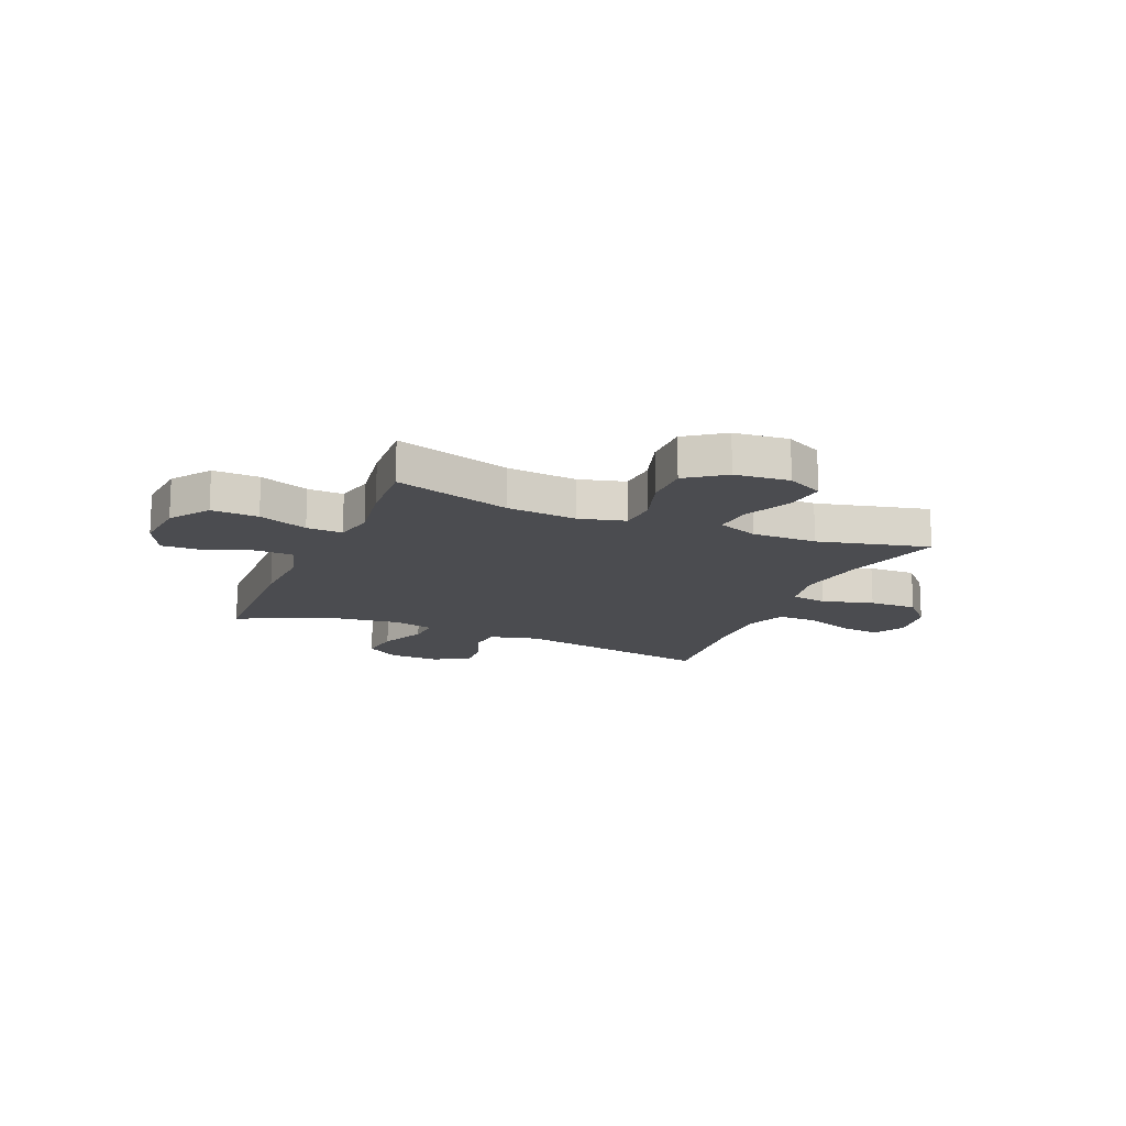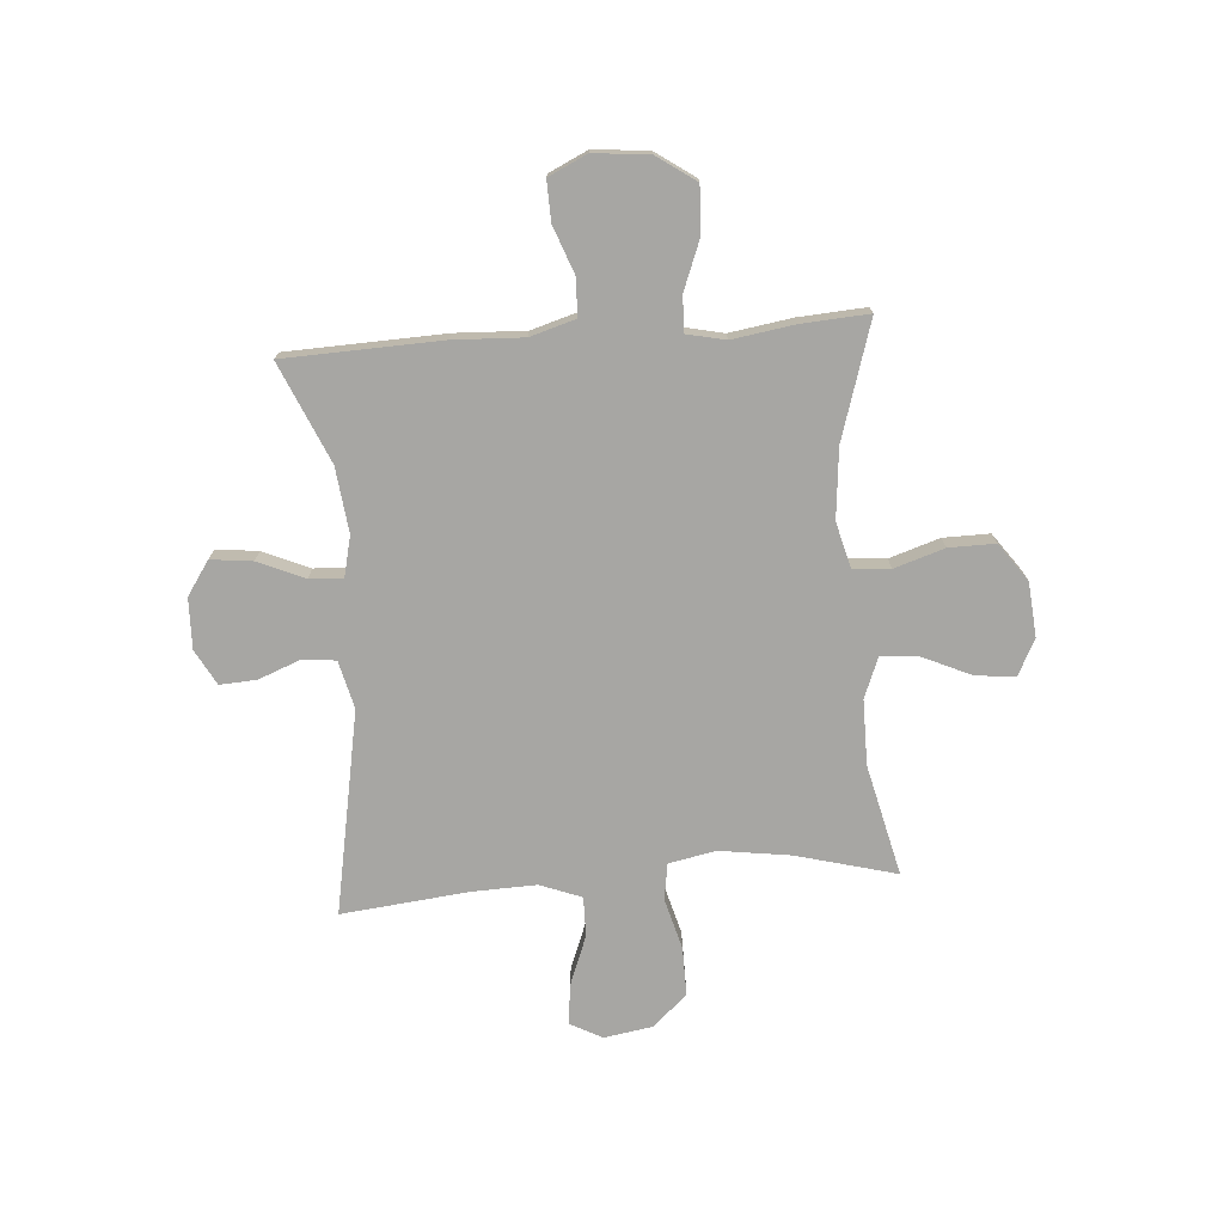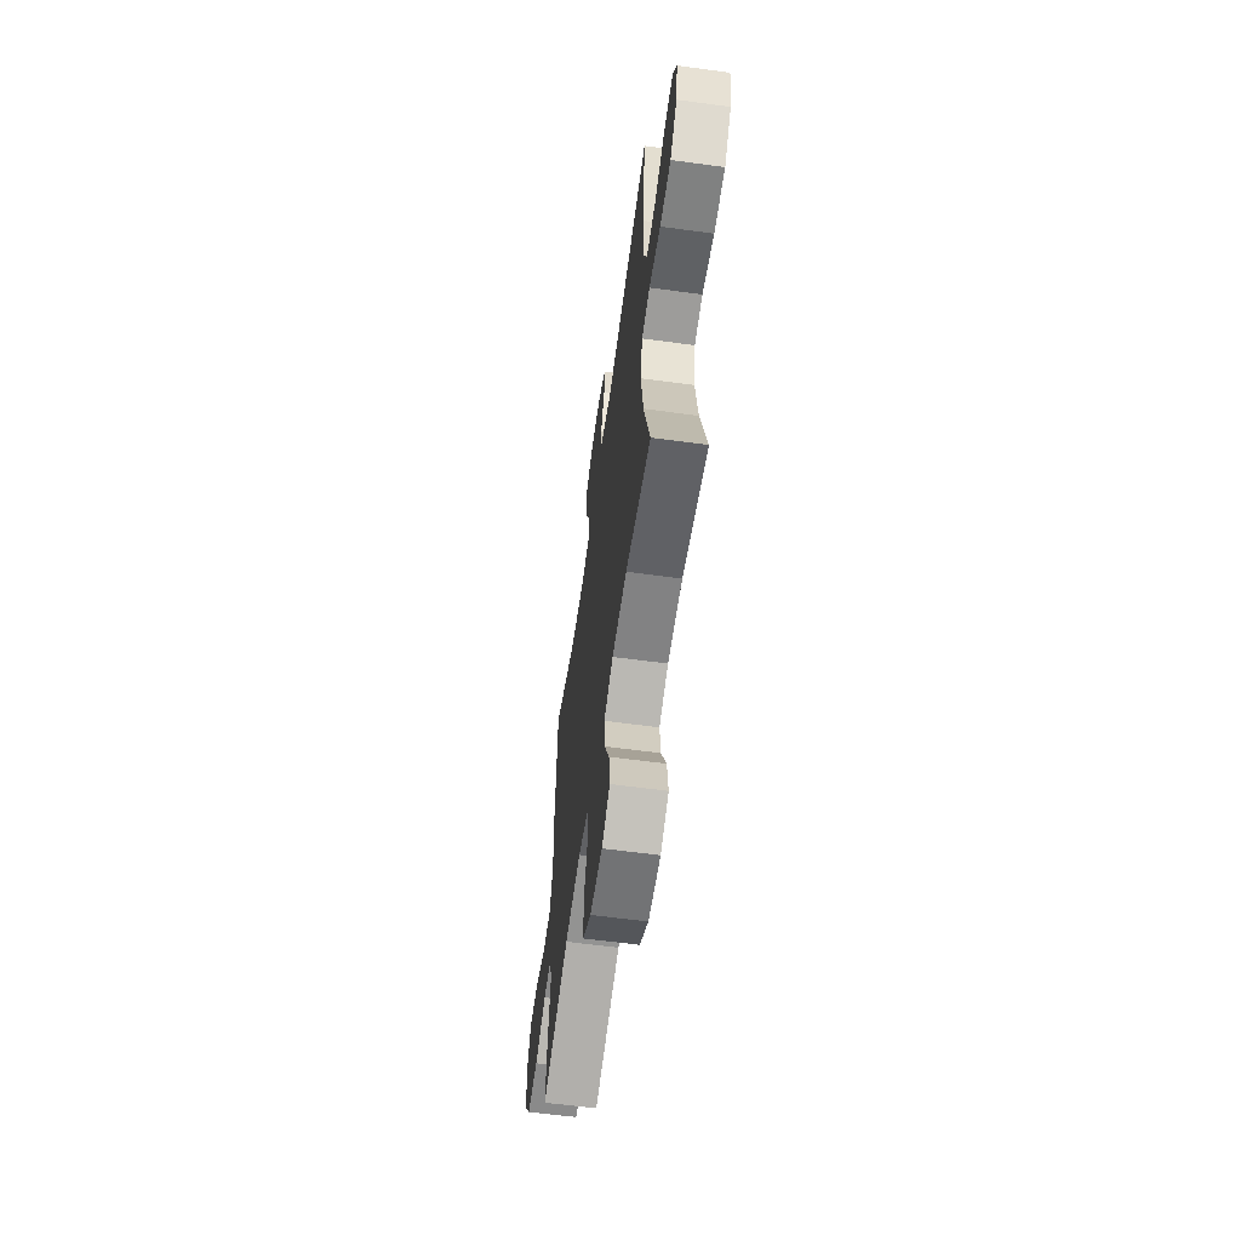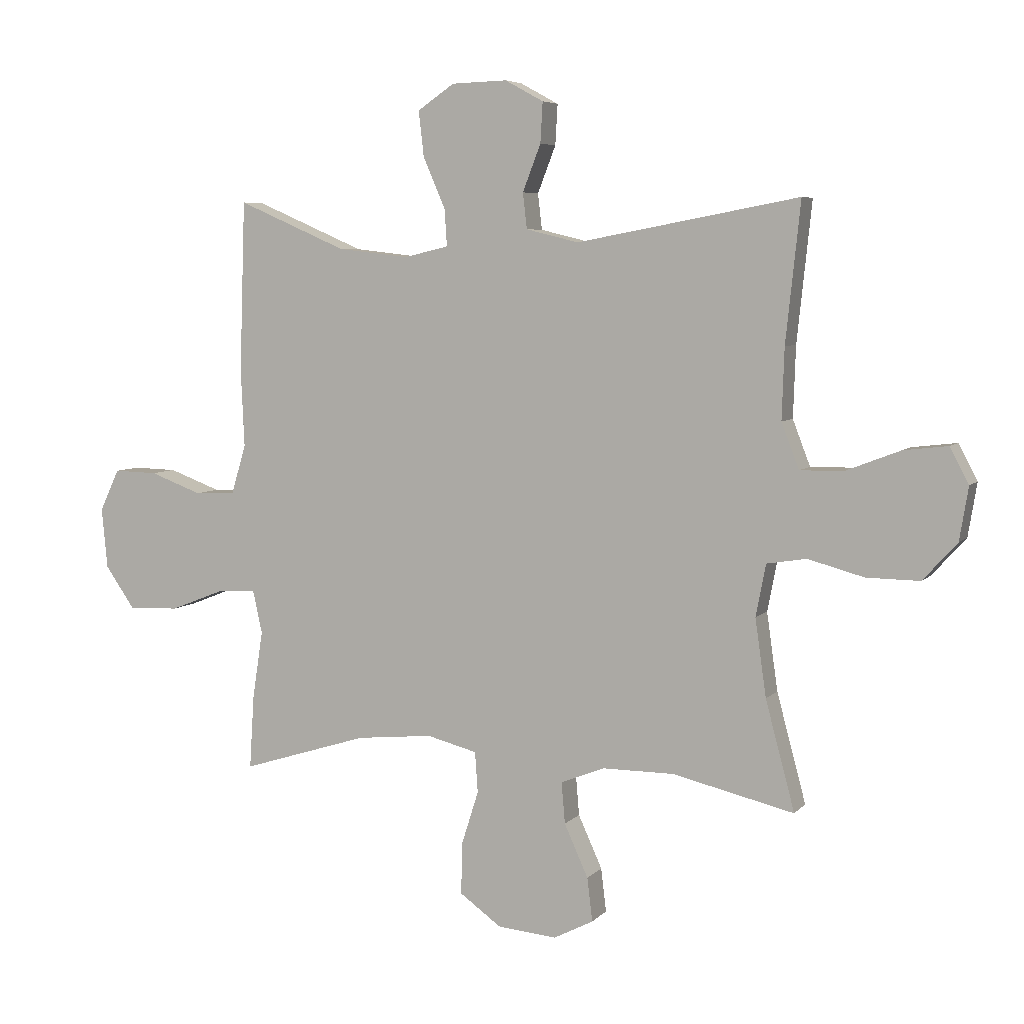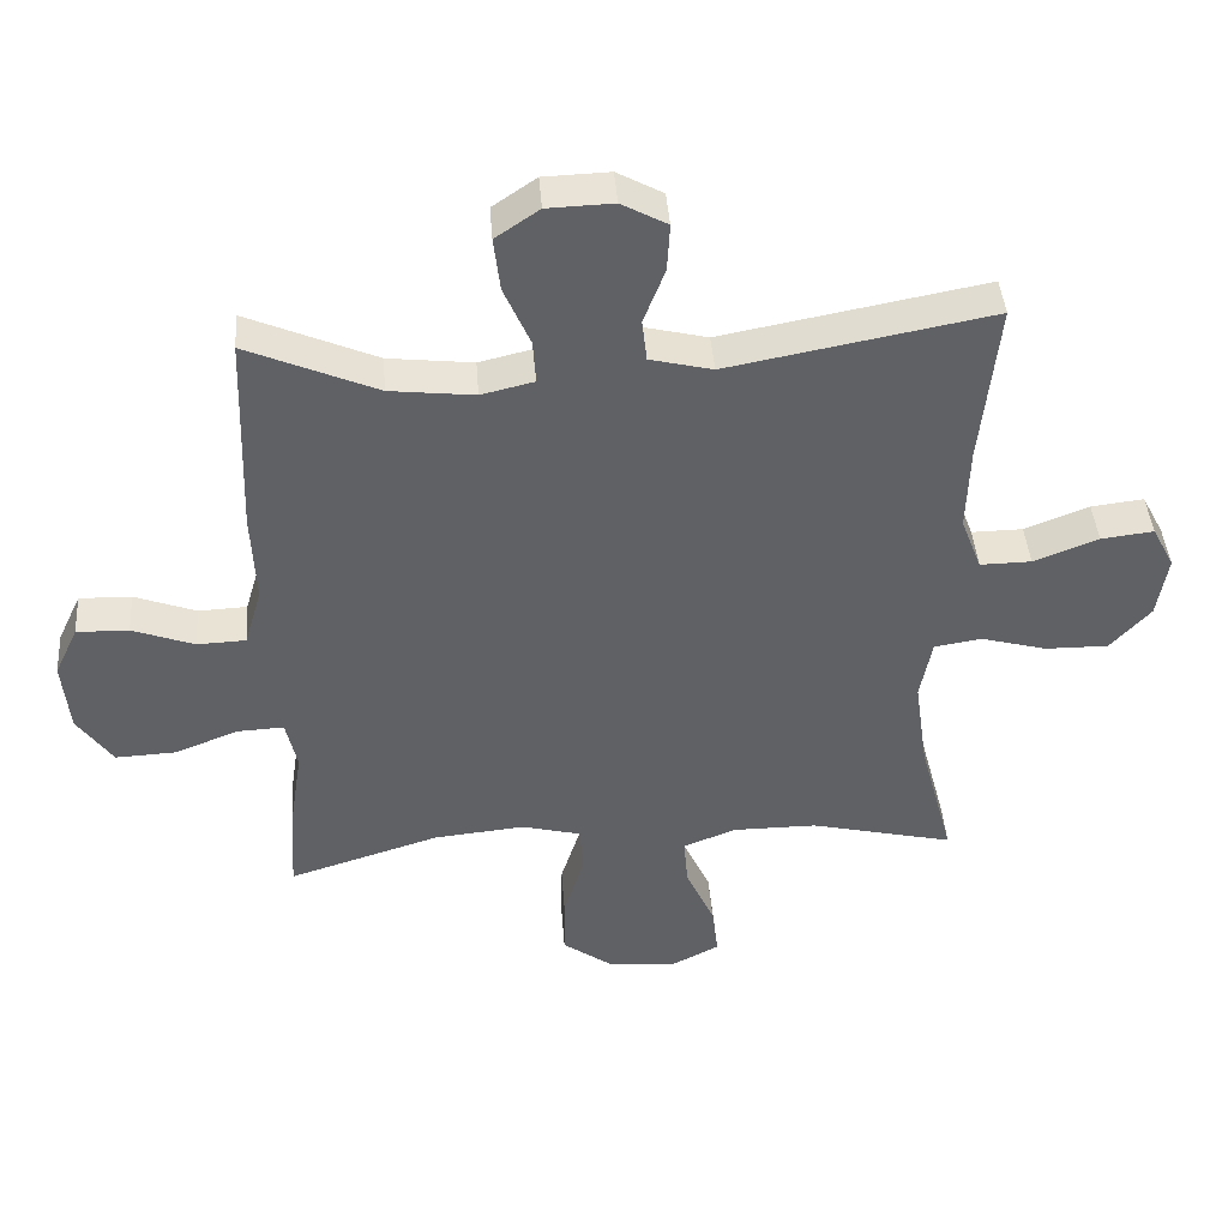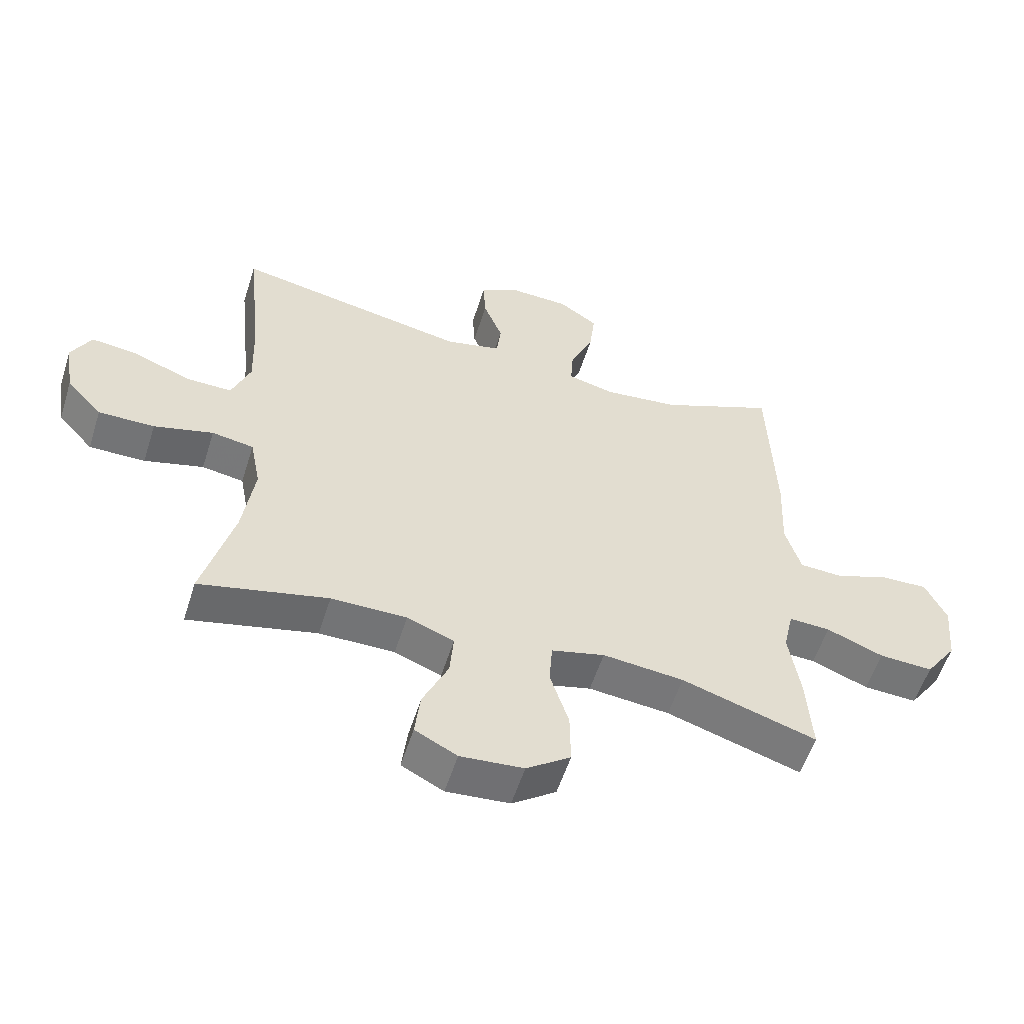
<metadata>
{"format":"obj","ext":"obj","renderer":"f3d","projection":"perspective","resolution":1024,"background":"white","views":[{"elev":-15.2,"azim":157.2,"up":"+Y"},{"elev":-74.1,"azim":94.4,"up":"+Y"},{"elev":-60.9,"azim":-97.9,"up":"+Z"},{"elev":5.9,"azim":-158.3,"up":"+Z"},{"elev":42.4,"azim":175.7,"up":"+Z"},{"elev":-56.2,"azim":-17.5,"up":"+Z"}]}
</metadata>
<code>
v -0.5 0.07 -0.5
v -0.45 0.07 -0.313
v -0.431 0.07 -0.18
v -0.448 0.07 -0.091
v -0.516 0.07 -0.08
v -0.612 0.07 -0.106
v -0.703 0.07 -0.107
v -0.761 0.07 -0.043
v -0.776 0.07 0.048
v -0.744 0.07 0.109
v -0.668 0.07 0.1
v -0.575 0.07 0.064
v -0.501 0.07 0.063
v -0.471 0.07 0.141
v -0.475 0.07 0.262
v -0.5 0.07 0.5
v -0.12 0.07 0.429
v -0.03 0.07 0.451
v -0.023 0.07 0.512
v -0.054 0.07 0.592
v -0.058 0.07 0.661
v 0.008 0.07 0.697
v 0.103 0.07 0.694
v 0.166 0.07 0.651
v 0.157 0.07 0.573
v 0.119 0.07 0.486
v 0.115 0.07 0.423
v 0.191 0.07 0.405
v 0.313 0.07 0.419
v 0.5 0.07 0.5
v 0.51 0.07 0.206
v 0.504 0.07 0.075
v 0.529 0.07 -0.01
v 0.599 0.07 -0.013
v 0.688 0.07 0.02
v 0.763 0.07 0.022
v 0.797 0.07 -0.05
v 0.787 0.07 -0.154
v 0.736 0.07 -0.227
v 0.649 0.07 -0.223
v 0.557 0.07 -0.187
v 0.49 0.07 -0.184
v 0.474 0.07 -0.257
v 0.492 0.07 -0.374
v 0.5 0.07 -0.5
v 0.282 0.07 -0.432
v 0.151 0.07 -0.419
v 0.065 0.07 -0.441
v 0.06 0.07 -0.511
v 0.09 0.07 -0.605
v 0.091 0.07 -0.692
v 0.02 0.07 -0.743
v -0.082 0.07 -0.752
v -0.15 0.07 -0.717
v -0.141 0.07 -0.642
v -0.1 0.07 -0.552
v -0.094 0.07 -0.481
v -0.17 0.07 -0.451
v -0.292 0.07 -0.451
v -0.5 0 -0.5
v -0.45 0 -0.313
v -0.431 0 -0.18
v -0.448 0 -0.091
v -0.516 0 -0.08
v -0.612 0 -0.106
v -0.703 0 -0.107
v -0.761 0 -0.043
v -0.776 0 0.048
v -0.744 0 0.109
v -0.668 0 0.1
v -0.575 0 0.064
v -0.501 0 0.063
v -0.471 0 0.141
v -0.475 0 0.262
v -0.5 0 0.5
v -0.12 0 0.429
v -0.03 0 0.451
v -0.023 0 0.512
v -0.054 0 0.592
v -0.058 0 0.661
v 0.008 0 0.697
v 0.103 0 0.694
v 0.166 0 0.651
v 0.157 0 0.573
v 0.119 0 0.486
v 0.115 0 0.423
v 0.191 0 0.405
v 0.313 0 0.419
v 0.5 0 0.5
v 0.51 0 0.206
v 0.504 0 0.075
v 0.529 0 -0.01
v 0.599 0 -0.013
v 0.688 0 0.02
v 0.763 0 0.022
v 0.797 0 -0.05
v 0.787 0 -0.154
v 0.736 0 -0.227
v 0.649 0 -0.223
v 0.557 0 -0.187
v 0.49 0 -0.184
v 0.474 0 -0.257
v 0.492 0 -0.374
v 0.5 0 -0.5
v 0.282 0 -0.432
v 0.151 0 -0.419
v 0.065 0 -0.441
v 0.06 0 -0.511
v 0.09 0 -0.605
v 0.091 0 -0.692
v 0.02 0 -0.743
v -0.082 0 -0.752
v -0.15 0 -0.717
v -0.141 0 -0.642
v -0.1 0 -0.552
v -0.094 0 -0.481
v -0.17 0 -0.451
v -0.292 0 -0.451
f 53 54 55 56
f 53 56 57
f 52 53 57
f 49 50 51 52
f 48 49 52 57
f 47 48 57 58
f 43 44 45 46
f 42 43 46 47
f 38 39 40 41
f 38 41 42
f 37 38 42
f 34 35 36 37
f 33 34 37 42
f 32 33 42 47
f 29 30 31 32
f 28 29 32 47
f 23 24 25 26
f 23 26 27
f 22 23 27
f 19 20 21 22
f 18 19 22 27
f 17 18 27 28
f 15 16 17
f 14 15 17 28
f 9 10 11 12
f 9 12 13
f 8 9 13
f 5 6 7 8
f 5 8 13
f 4 5 13 14
f 59 1 2
f 59 2 3
f 28 47 58 59
f 14 28 59
f 3 4 14 59
f 115 114 113 112
f 116 115 112
f 116 112 111
f 111 110 109 108
f 116 111 108 107
f 117 116 107 106
f 105 104 103 102
f 106 105 102 101
f 100 99 98 97
f 101 100 97
f 101 97 96
f 96 95 94 93
f 101 96 93 92
f 106 101 92 91
f 91 90 89 88
f 106 91 88 87
f 85 84 83 82
f 86 85 82
f 86 82 81
f 81 80 79 78
f 86 81 78 77
f 87 86 77 76
f 76 75 74
f 87 76 74 73
f 71 70 69 68
f 72 71 68
f 72 68 67
f 67 66 65 64
f 72 67 64
f 73 72 64 63
f 61 60 118
f 62 61 118
f 118 117 106 87
f 118 87 73
f 118 73 63 62
f 1 60 61 2
f 2 61 62 3
f 3 62 63 4
f 4 63 64 5
f 5 64 65 6
f 6 65 66 7
f 7 66 67 8
f 8 67 68 9
f 9 68 69 10
f 10 69 70 11
f 11 70 71 12
f 12 71 72 13
f 13 72 73 14
f 14 73 74 15
f 15 74 75 16
f 16 75 76 17
f 17 76 77 18
f 18 77 78 19
f 19 78 79 20
f 20 79 80 21
f 21 80 81 22
f 22 81 82 23
f 23 82 83 24
f 24 83 84 25
f 25 84 85 26
f 26 85 86 27
f 27 86 87 28
f 28 87 88 29
f 29 88 89 30
f 30 89 90 31
f 31 90 91 32
f 32 91 92 33
f 33 92 93 34
f 34 93 94 35
f 35 94 95 36
f 36 95 96 37
f 37 96 97 38
f 38 97 98 39
f 39 98 99 40
f 40 99 100 41
f 41 100 101 42
f 42 101 102 43
f 43 102 103 44
f 44 103 104 45
f 45 104 105 46
f 46 105 106 47
f 47 106 107 48
f 48 107 108 49
f 49 108 109 50
f 50 109 110 51
f 51 110 111 52
f 52 111 112 53
f 53 112 113 54
f 54 113 114 55
f 55 114 115 56
f 56 115 116 57
f 57 116 117 58
f 58 117 118 59
f 59 118 60 1

</code>
